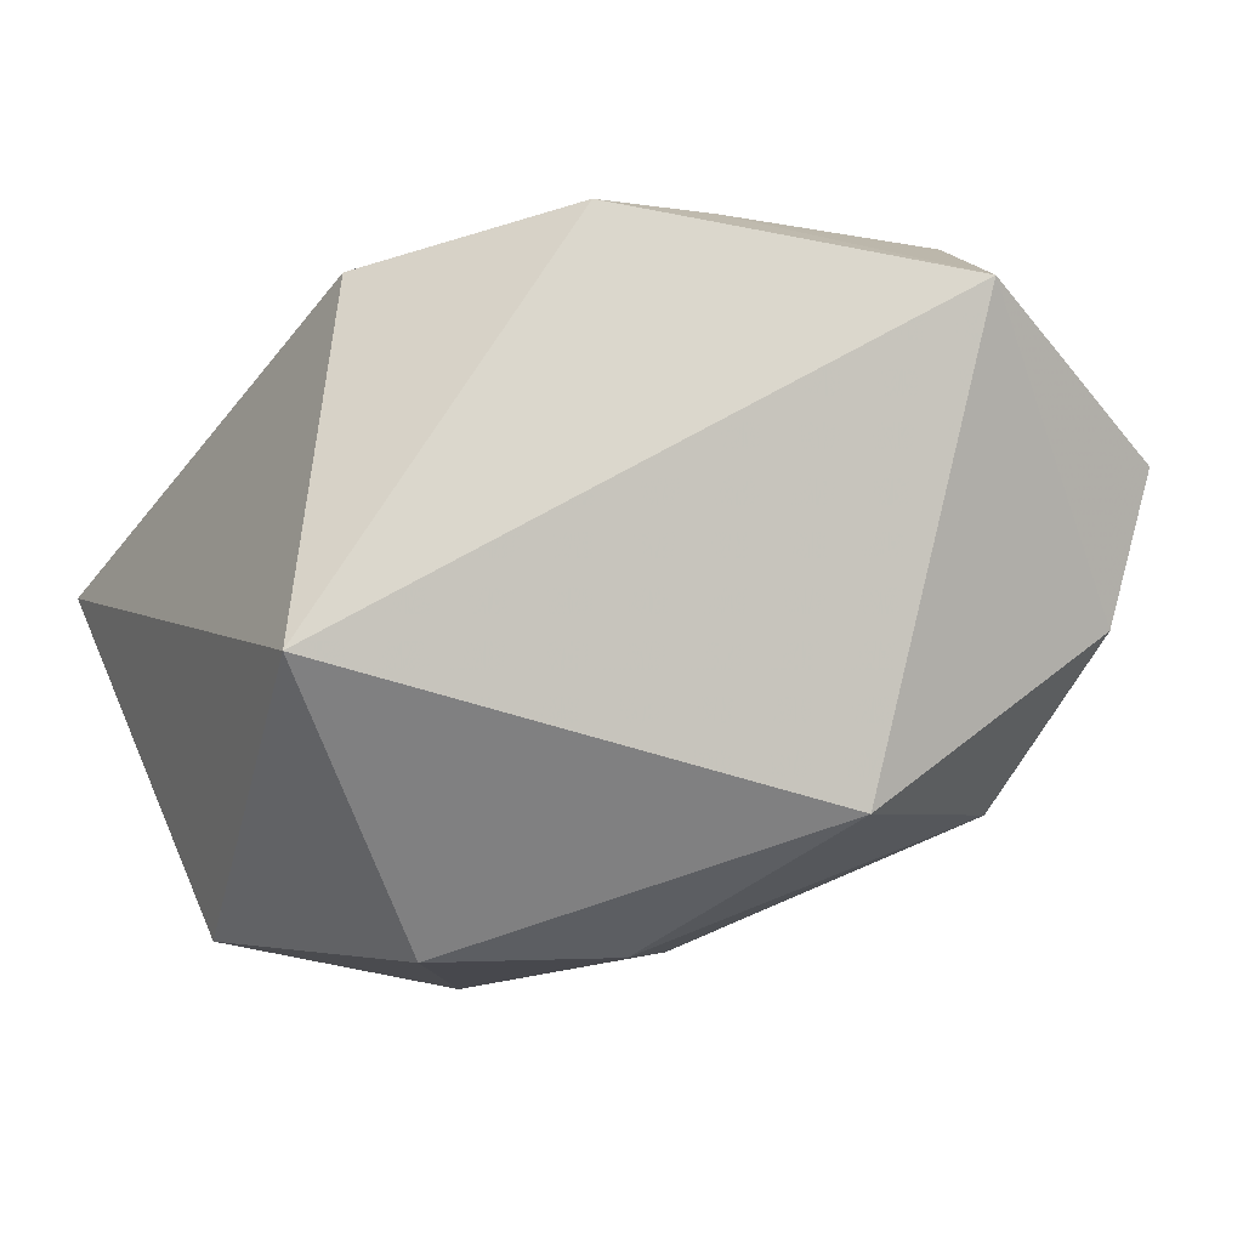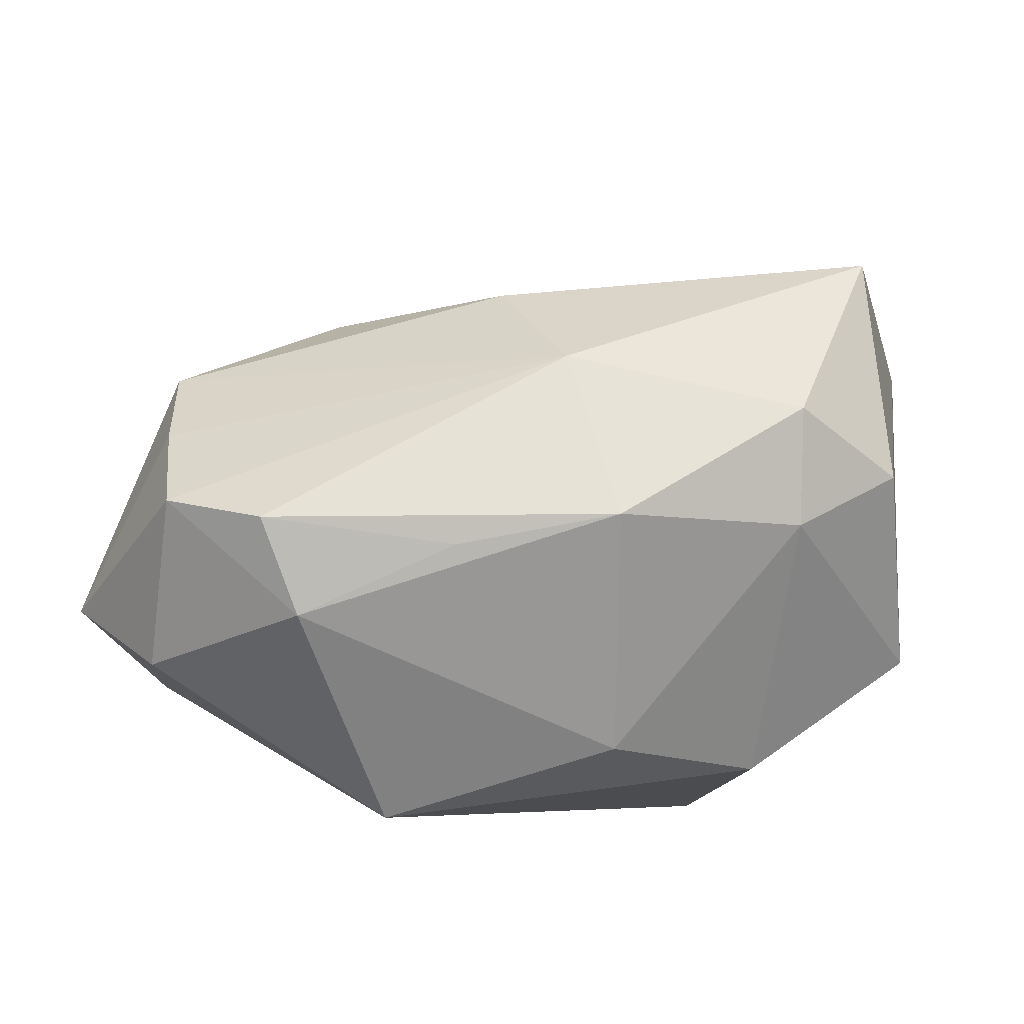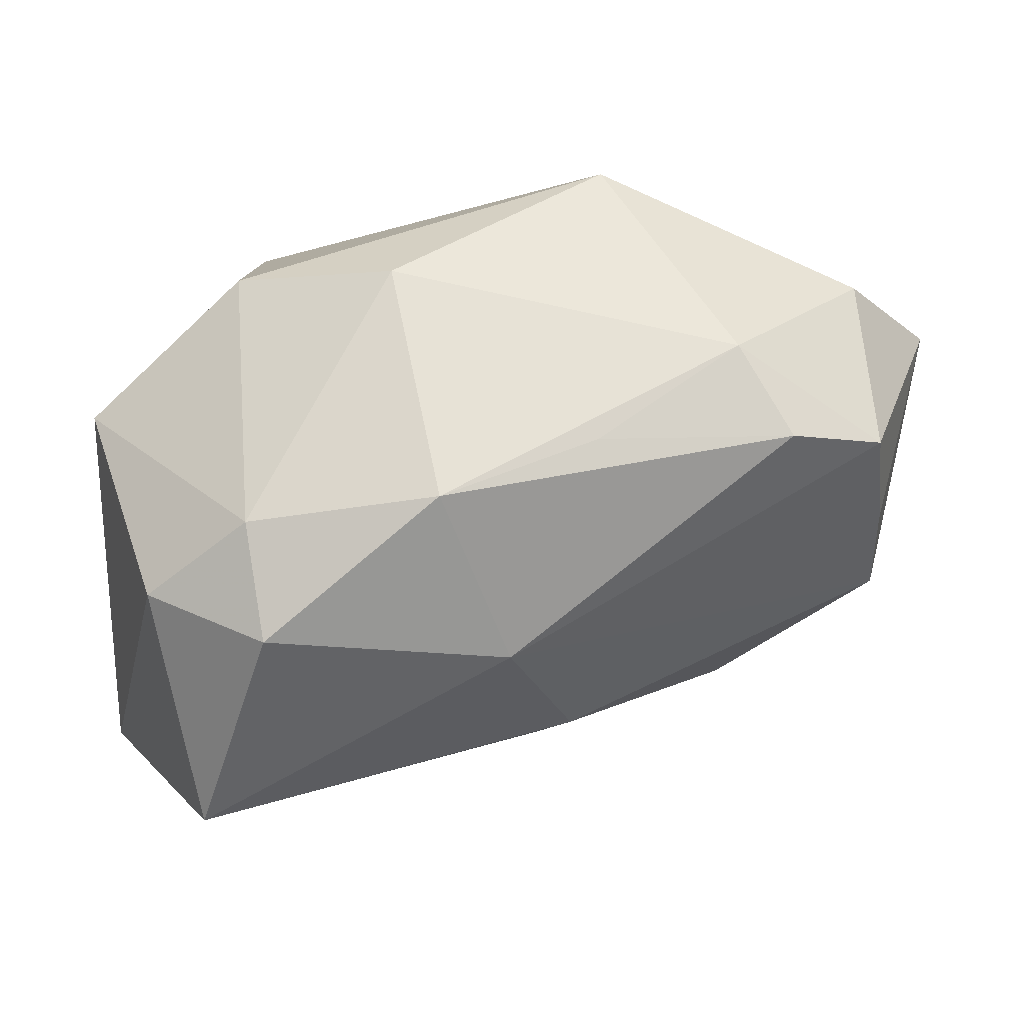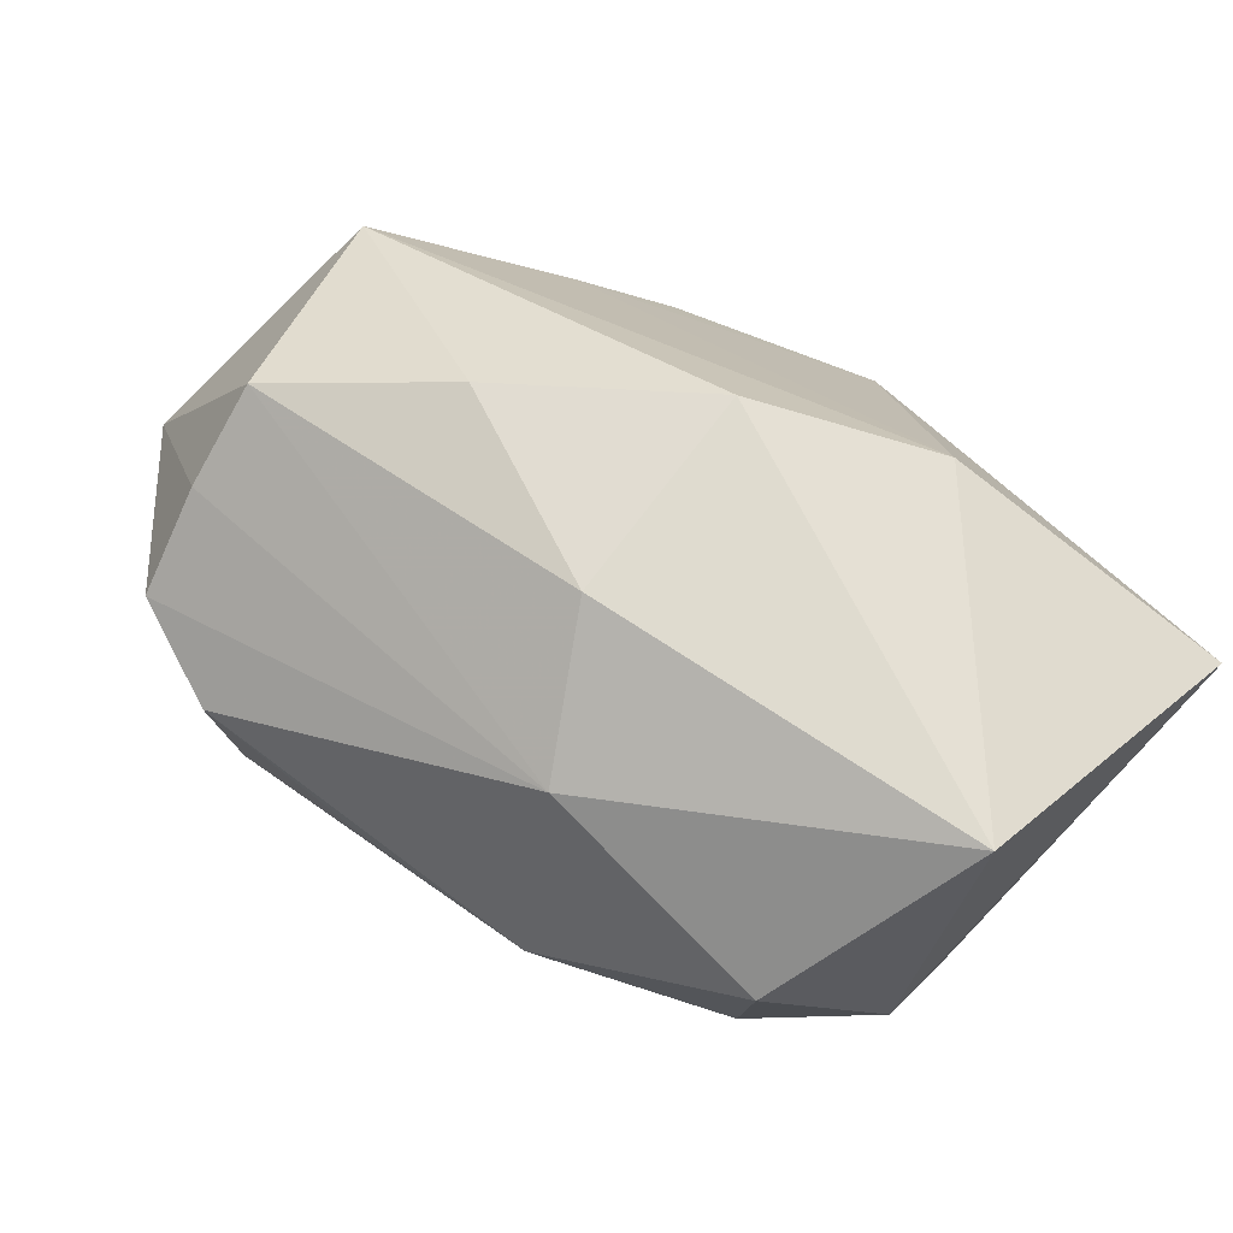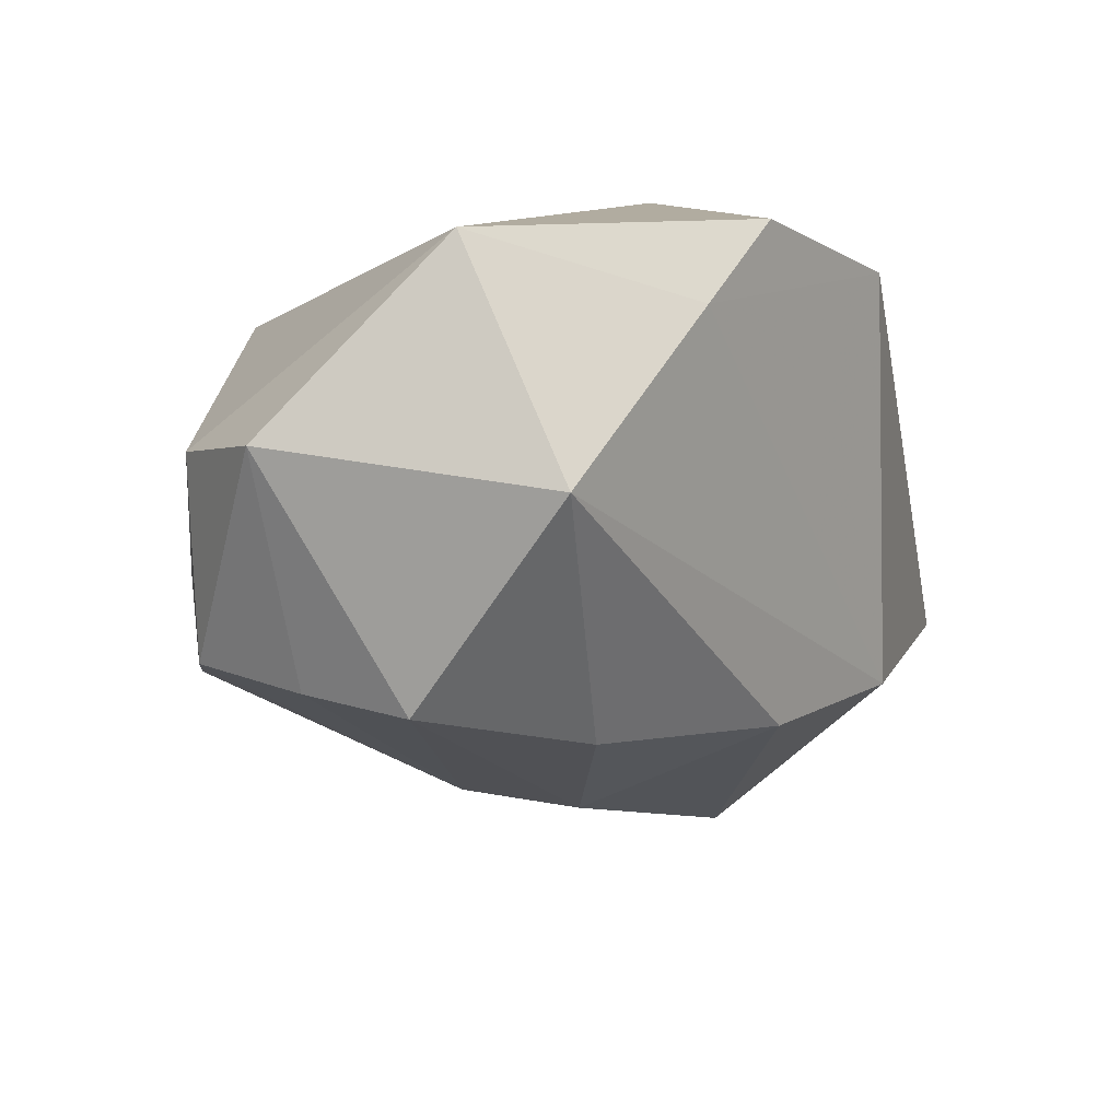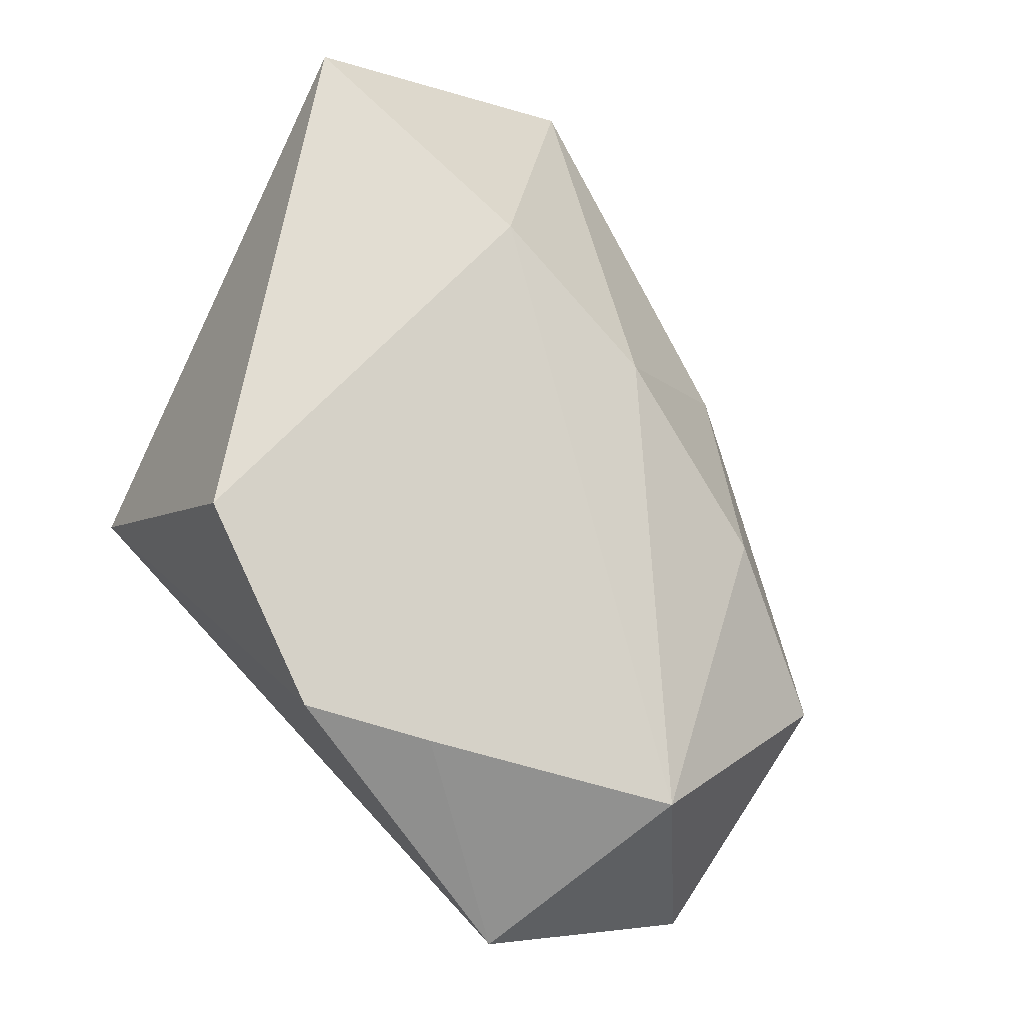
<metadata>
{"format":"obj","ext":"obj","renderer":"f3d","projection":"perspective","resolution":1024,"background":"white","views":[{"elev":73.1,"azim":155.7,"up":"+Y"},{"elev":-61.3,"azim":-12.2,"up":"+Z"},{"elev":-34.2,"azim":178.8,"up":"+Y"},{"elev":-77.8,"azim":-32.6,"up":"+Y"},{"elev":10.1,"azim":-68.3,"up":"+Y"},{"elev":69.2,"azim":-131.9,"up":"+Z"}]}
</metadata>
<code>
v -0.04423 -0.01209 0.001543
v -0.0401 0.03212 0.004709
v 0.004647 -0.0214 -0.02799
v 0.02732 0.03212 -0.001129
v -0.03195 -0.01253 -0.02692
v 0.04393 -0.01809 0.02848
v -0.02739 -0.01732 0.01328
v 0.03004 -0.04066 0.006667
v -0.01148 -0.01466 -0.02885
v -0.04371 -0.01081 -0.009694
v -0.04369 0.009513 0.01703
v -0.04077 0.01074 -0.02297
v -0.009824 -0.0291 0.004694
v -0.006824 -0.0191 0.02531
v 0.009545 0.02584 0.03048
v 0.02723 0.009159 -0.02474
v -0.02623 -0.00407 -0.0312
v -0.01193 0.03212 0.02519
v 0.02245 -0.03252 -0.01746
v 0.04339 -0.001347 -0.0133
v -0.01236 0.02 -0.03084
v 0.02458 -0.02146 -0.023
v -0.00285 -0.03059 -0.01172
v 0.01023 0.005403 -0.0312
v -0.02282 0.02463 0.02258
v -0.04214 -0.009215 -0.02133
v 0.01277 -0.01842 0.03105
v -0.05041 0.01308 -0.01119
v 0.03529 -0.02489 -0.01414
f 27 6 15
f 27 11 14
f 15 6 4
f 1 11 28
f 21 4 16
f 28 11 2
f 4 21 2
f 16 4 20
f 20 4 6
f 6 29 20
f 10 1 28
f 10 23 1
f 14 11 7
f 11 1 7
f 24 21 16
f 14 7 13
f 1 23 13
f 13 7 1
f 22 24 16
f 3 24 22
f 16 20 22
f 22 20 29
f 8 29 6
f 8 13 23
f 6 27 8
f 8 27 14
f 14 13 8
f 15 4 18
f 4 2 18
f 3 23 5
f 19 23 3
f 19 8 23
f 3 22 19
f 19 22 29
f 29 8 19
f 25 2 11
f 25 18 2
f 11 27 25
f 25 27 15
f 15 18 25
f 17 24 3
f 21 24 17
f 23 10 26
f 26 5 23
f 26 10 28
f 26 17 5
f 3 5 9
f 9 17 3
f 5 17 9
f 12 26 28
f 17 26 12
f 21 17 12
f 28 2 12
f 12 2 21

</code>
